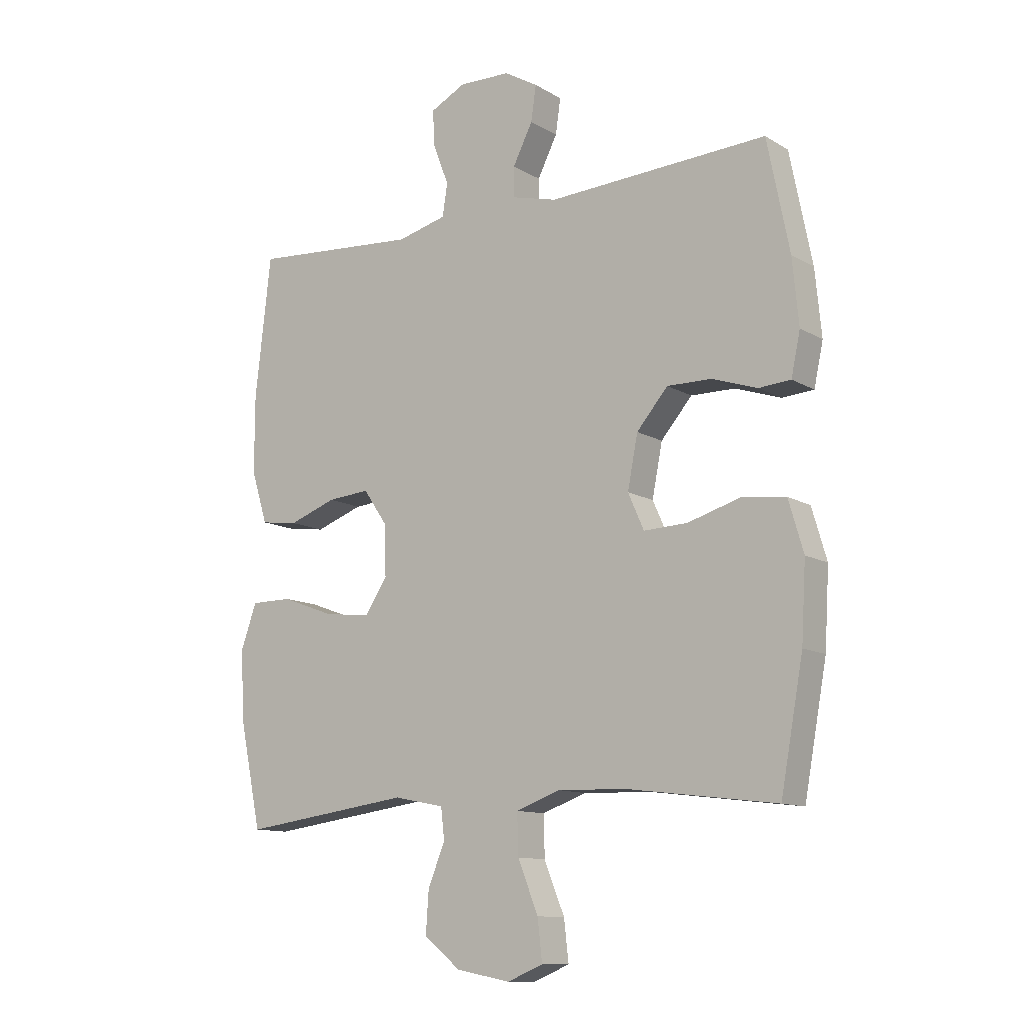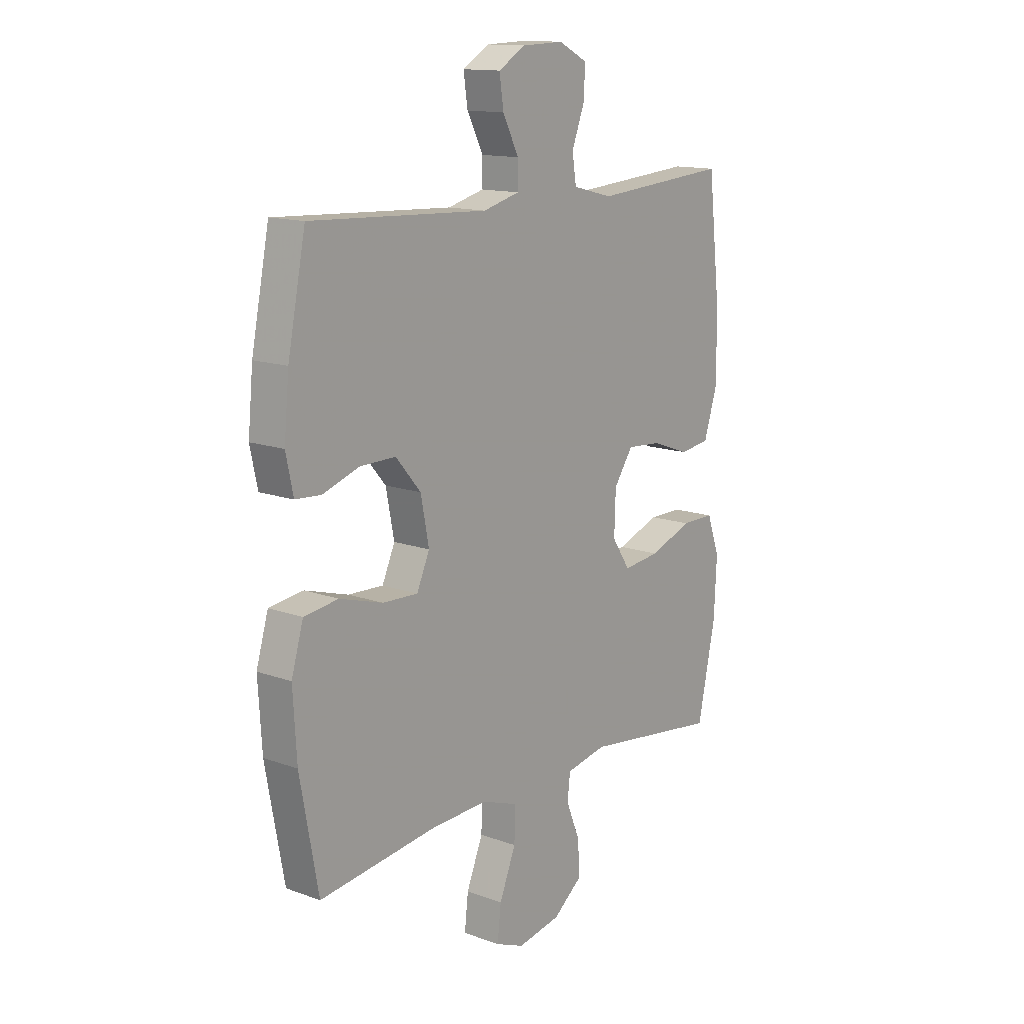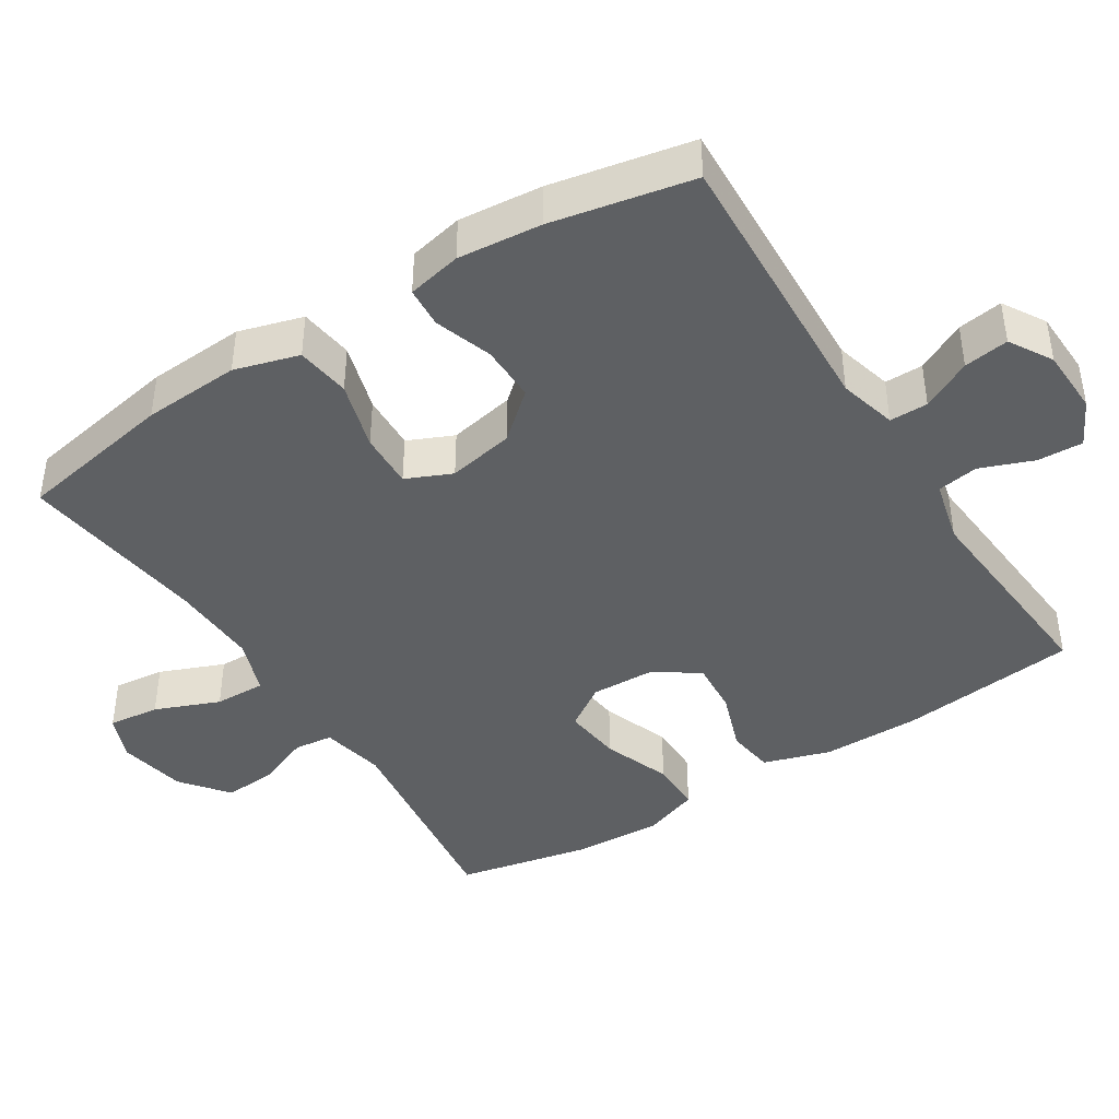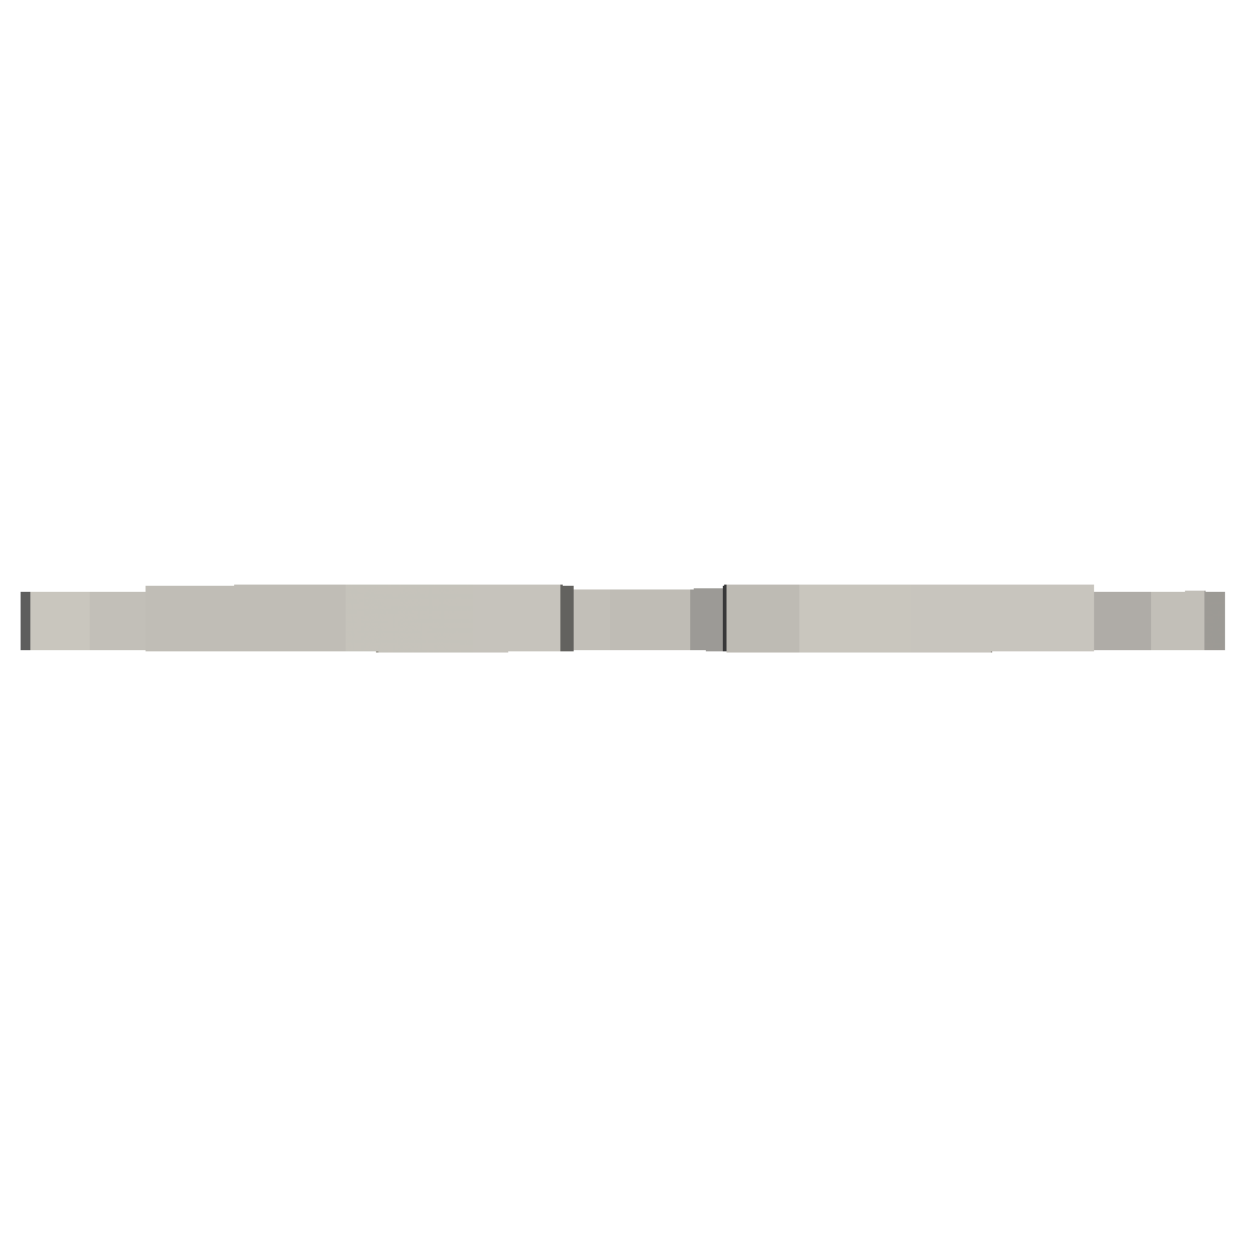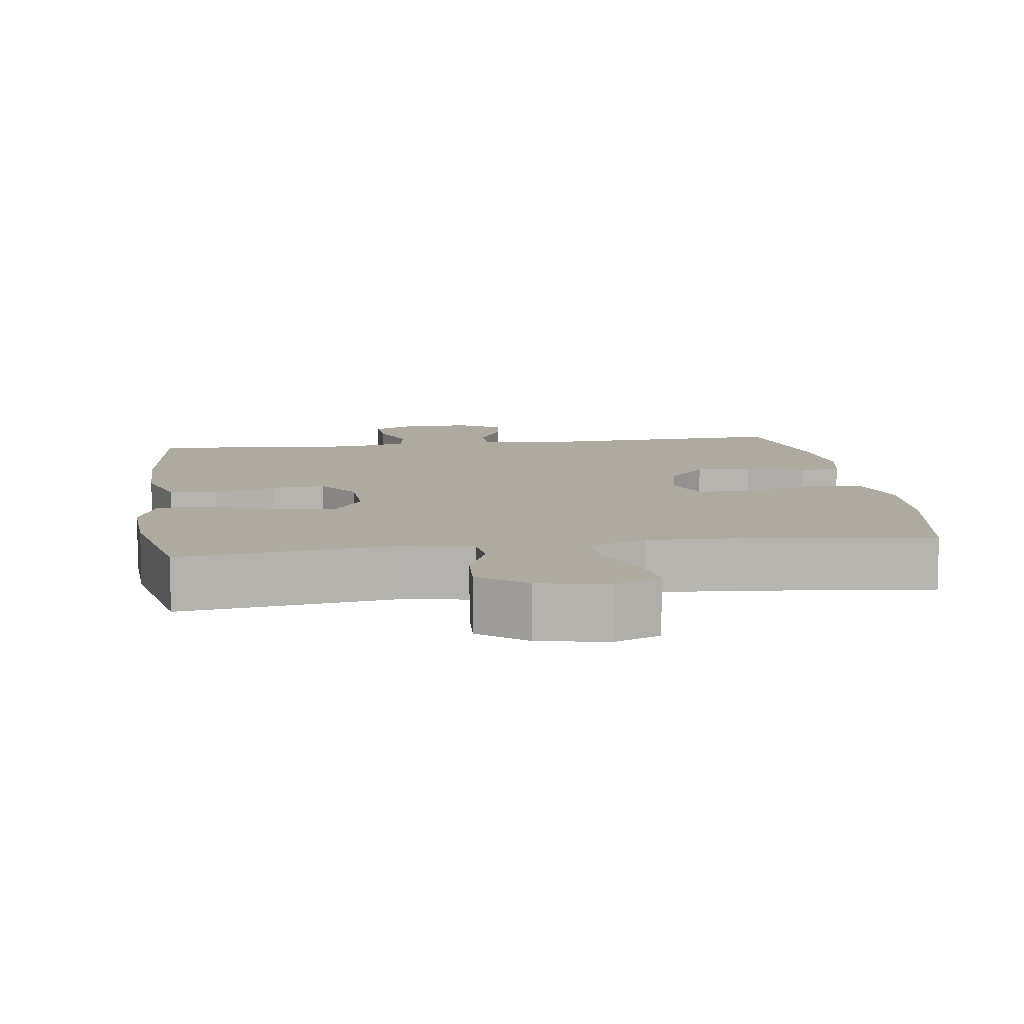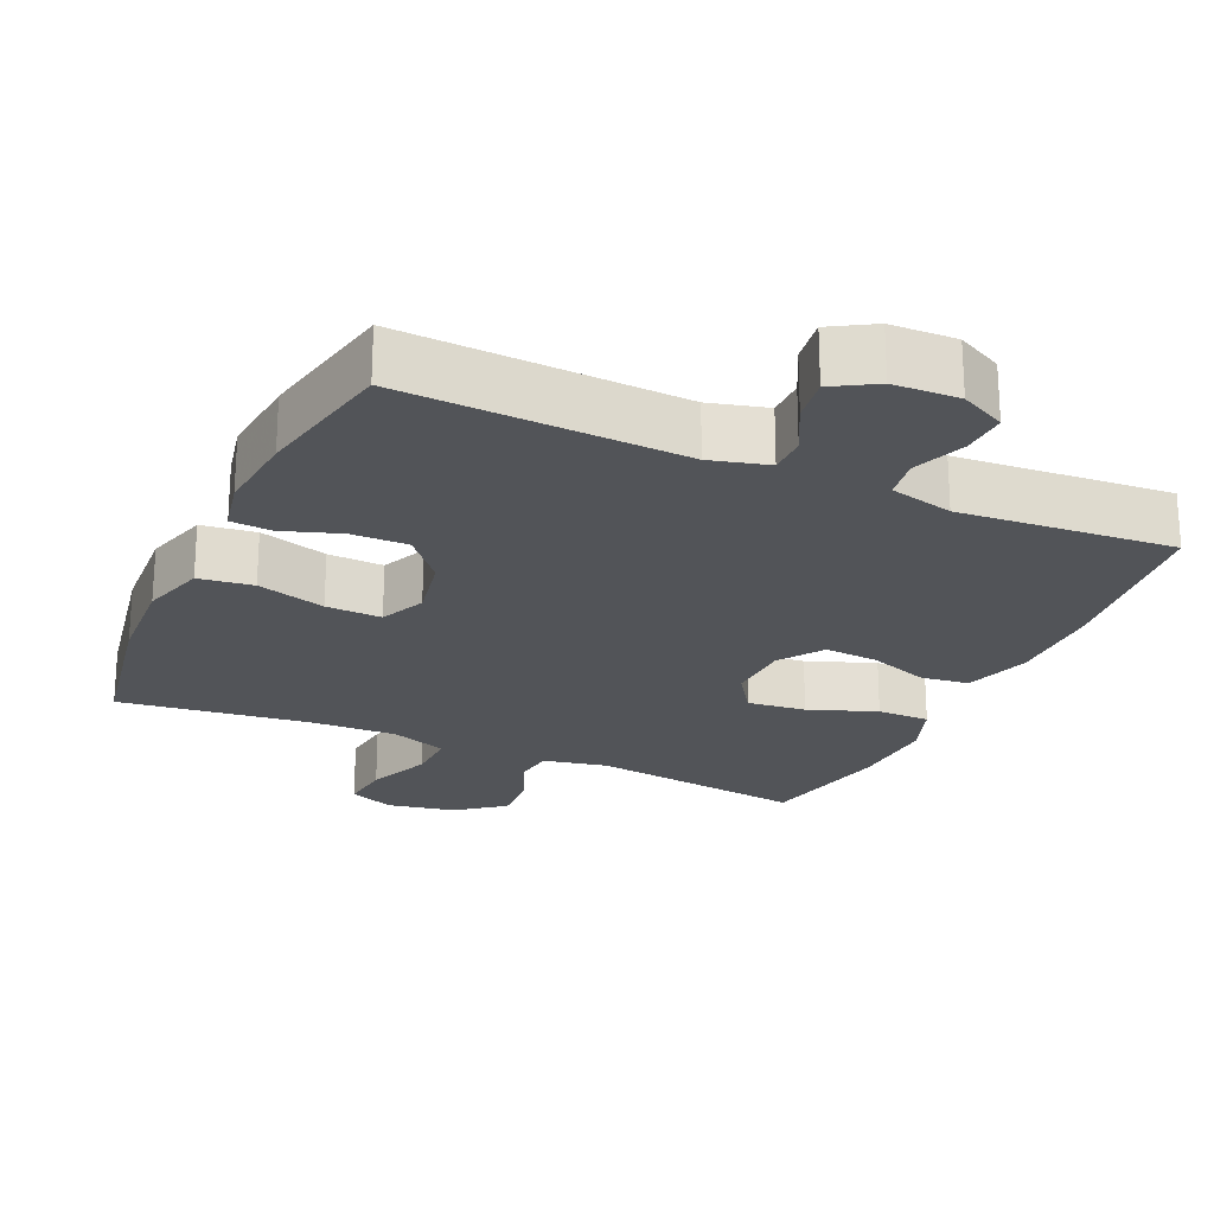
<metadata>
{"format":"obj","ext":"obj","renderer":"f3d","projection":"perspective","resolution":1024,"background":"white","views":[{"elev":-11.7,"azim":-143.9,"up":"+Z"},{"elev":14.0,"azim":-51.4,"up":"+Z"},{"elev":-42.3,"azim":-57.6,"up":"+Y"},{"elev":-0.3,"azim":-88.2,"up":"+Y"},{"elev":9.5,"azim":172.0,"up":"+Y"},{"elev":-22.9,"azim":-24.3,"up":"+Y"}]}
</metadata>
<code>
v -0.5 0.07 -0.5
v -0.54 0.07 -0.282
v -0.548 0.07 -0.148
v -0.522 0.07 -0.059
v -0.447 0.07 -0.049
v -0.352 0.07 -0.077
v -0.275 0.07 -0.08
v -0.247 0.07 -0.017
v -0.265 0.07 0.075
v -0.32 0.07 0.139
v -0.398 0.07 0.138
v -0.478 0.07 0.111
v -0.534 0.07 0.115
v -0.55 0.07 0.19
v -0.539 0.07 0.305
v -0.5 0.07 0.5
v -0.112 0.07 0.481
v -0.032 0.07 0.502
v -0.032 0.07 0.555
v -0.067 0.07 0.624
v -0.076 0.07 0.686
v -0.017 0.07 0.721
v 0.074 0.07 0.724
v 0.137 0.07 0.692
v 0.134 0.07 0.629
v 0.106 0.07 0.556
v 0.115 0.07 0.499
v 0.203 0.07 0.477
v 0.5 0.07 0.5
v 0.528 0.07 0.253
v 0.528 0.07 0.117
v 0.499 0.07 0.025
v 0.433 0.07 0.016
v 0.349 0.07 0.046
v 0.274 0.07 0.052
v 0.232 0.07 -0.009
v 0.229 0.07 -0.098
v 0.269 0.07 -0.158
v 0.35 0.07 -0.149
v 0.444 0.07 -0.114
v 0.517 0.07 -0.114
v 0.545 0.07 -0.192
v 0.539 0.07 -0.314
v 0.5 0.07 -0.5
v 0.199 0.07 -0.46
v 0.11 0.07 -0.478
v 0.104 0.07 -0.532
v 0.134 0.07 -0.606
v 0.139 0.07 -0.679
v 0.074 0.07 -0.73
v -0.021 0.07 -0.748
v -0.084 0.07 -0.722
v -0.076 0.07 -0.651
v -0.04 0.07 -0.562
v -0.038 0.07 -0.491
v -0.116 0.07 -0.463
v -0.238 0.07 -0.467
v -0.5 0 -0.5
v -0.54 0 -0.282
v -0.548 0 -0.148
v -0.522 0 -0.059
v -0.447 0 -0.049
v -0.352 0 -0.077
v -0.275 0 -0.08
v -0.247 0 -0.017
v -0.265 0 0.075
v -0.32 0 0.139
v -0.398 0 0.138
v -0.478 0 0.111
v -0.534 0 0.115
v -0.55 0 0.19
v -0.539 0 0.305
v -0.5 0 0.5
v -0.112 0 0.481
v -0.032 0 0.502
v -0.032 0 0.555
v -0.067 0 0.624
v -0.076 0 0.686
v -0.017 0 0.721
v 0.074 0 0.724
v 0.137 0 0.692
v 0.134 0 0.629
v 0.106 0 0.556
v 0.115 0 0.499
v 0.203 0 0.477
v 0.5 0 0.5
v 0.528 0 0.253
v 0.528 0 0.117
v 0.499 0 0.025
v 0.433 0 0.016
v 0.349 0 0.046
v 0.274 0 0.052
v 0.232 0 -0.009
v 0.229 0 -0.098
v 0.269 0 -0.158
v 0.35 0 -0.149
v 0.444 0 -0.114
v 0.517 0 -0.114
v 0.545 0 -0.192
v 0.539 0 -0.314
v 0.5 0 -0.5
v 0.199 0 -0.46
v 0.11 0 -0.478
v 0.104 0 -0.532
v 0.134 0 -0.606
v 0.139 0 -0.679
v 0.074 0 -0.73
v -0.021 0 -0.748
v -0.084 0 -0.722
v -0.076 0 -0.651
v -0.04 0 -0.562
v -0.038 0 -0.491
v -0.116 0 -0.463
v -0.238 0 -0.467
f 51 52 53 54
f 51 54 55
f 50 51 55
f 47 48 49 50
f 46 47 50 55
f 45 46 55 56
f 43 44 45
f 42 43 45 56
f 39 40 41 42
f 38 39 42 56
f 31 32 33 34
f 31 34 35
f 28 29 30 31
f 27 28 31 35
f 23 24 25 26
f 23 26 27
f 22 23 27
f 19 20 21 22
f 18 19 22 27
f 17 18 27 35
f 11 12 13 14
f 10 11 14 15
f 3 4 5 6
f 3 6 7
f 57 1 2 3
f 57 3 7
f 37 38 56 57
f 36 37 57 7
f 35 36 7 8
f 17 35 8 9
f 10 15 16 17
f 9 10 17
f 111 110 109 108
f 112 111 108
f 112 108 107
f 107 106 105 104
f 112 107 104 103
f 113 112 103 102
f 102 101 100
f 113 102 100 99
f 99 98 97 96
f 113 99 96 95
f 91 90 89 88
f 92 91 88
f 88 87 86 85
f 92 88 85 84
f 83 82 81 80
f 84 83 80
f 84 80 79
f 79 78 77 76
f 84 79 76 75
f 92 84 75 74
f 71 70 69 68
f 72 71 68 67
f 63 62 61 60
f 64 63 60
f 60 59 58 114
f 64 60 114
f 114 113 95 94
f 64 114 94 93
f 65 64 93 92
f 66 65 92 74
f 74 73 72 67
f 74 67 66
f 1 58 59 2
f 2 59 60 3
f 3 60 61 4
f 4 61 62 5
f 5 62 63 6
f 6 63 64 7
f 7 64 65 8
f 8 65 66 9
f 9 66 67 10
f 10 67 68 11
f 11 68 69 12
f 12 69 70 13
f 13 70 71 14
f 14 71 72 15
f 15 72 73 16
f 16 73 74 17
f 17 74 75 18
f 18 75 76 19
f 19 76 77 20
f 20 77 78 21
f 21 78 79 22
f 22 79 80 23
f 23 80 81 24
f 24 81 82 25
f 25 82 83 26
f 26 83 84 27
f 27 84 85 28
f 28 85 86 29
f 29 86 87 30
f 30 87 88 31
f 31 88 89 32
f 32 89 90 33
f 33 90 91 34
f 34 91 92 35
f 35 92 93 36
f 36 93 94 37
f 37 94 95 38
f 38 95 96 39
f 39 96 97 40
f 40 97 98 41
f 41 98 99 42
f 42 99 100 43
f 43 100 101 44
f 44 101 102 45
f 45 102 103 46
f 46 103 104 47
f 47 104 105 48
f 48 105 106 49
f 49 106 107 50
f 50 107 108 51
f 51 108 109 52
f 52 109 110 53
f 53 110 111 54
f 54 111 112 55
f 55 112 113 56
f 56 113 114 57
f 57 114 58 1

</code>
